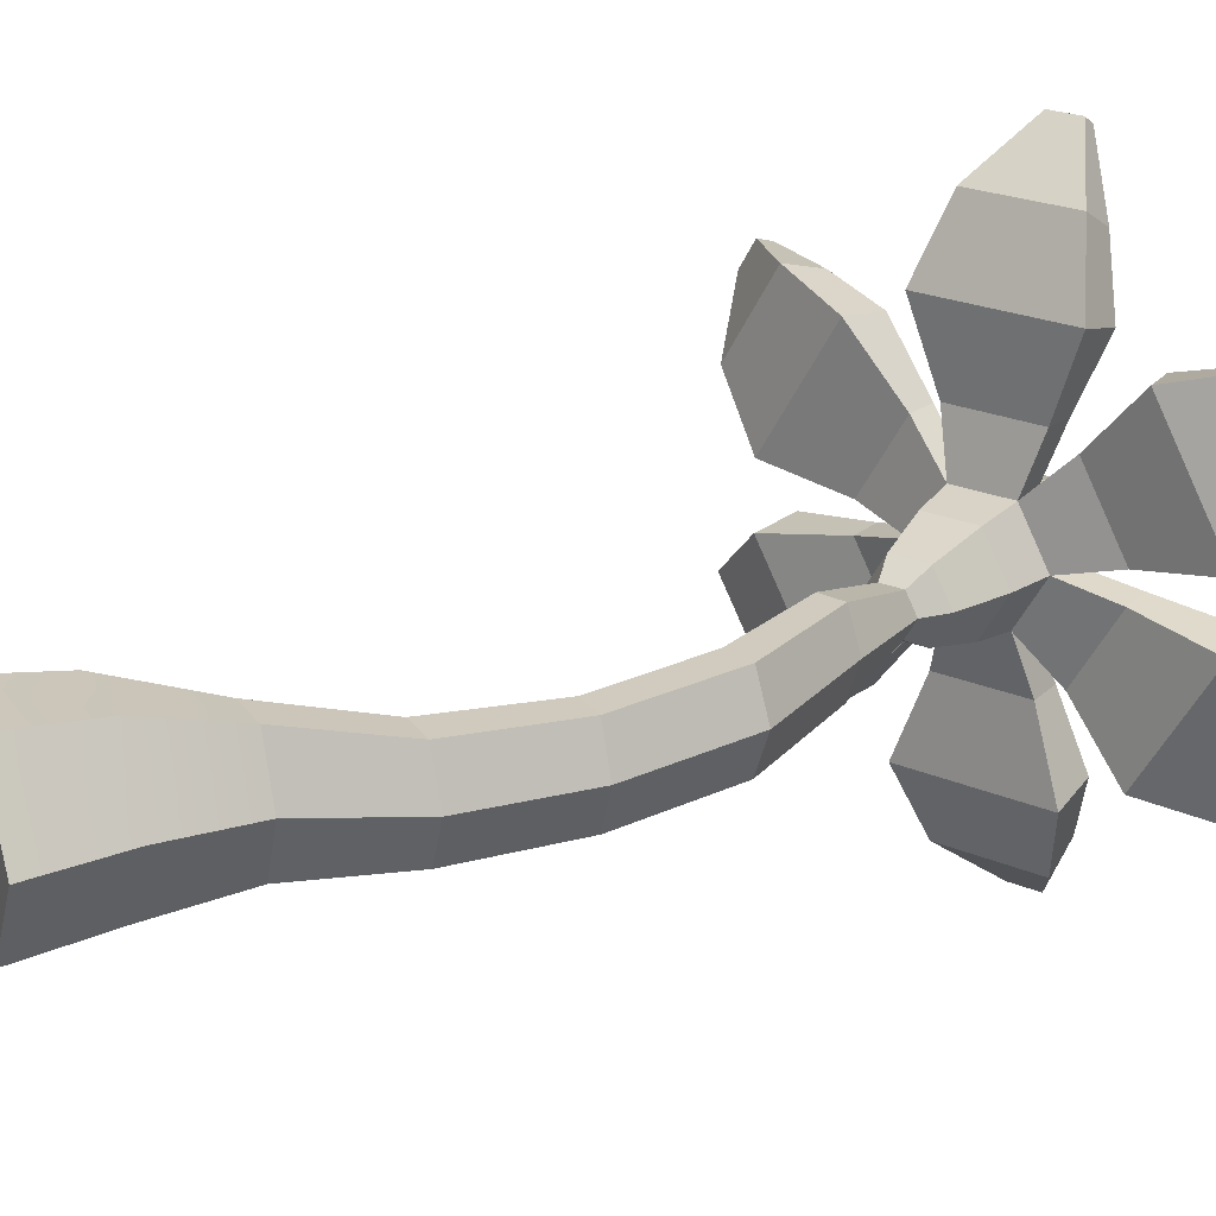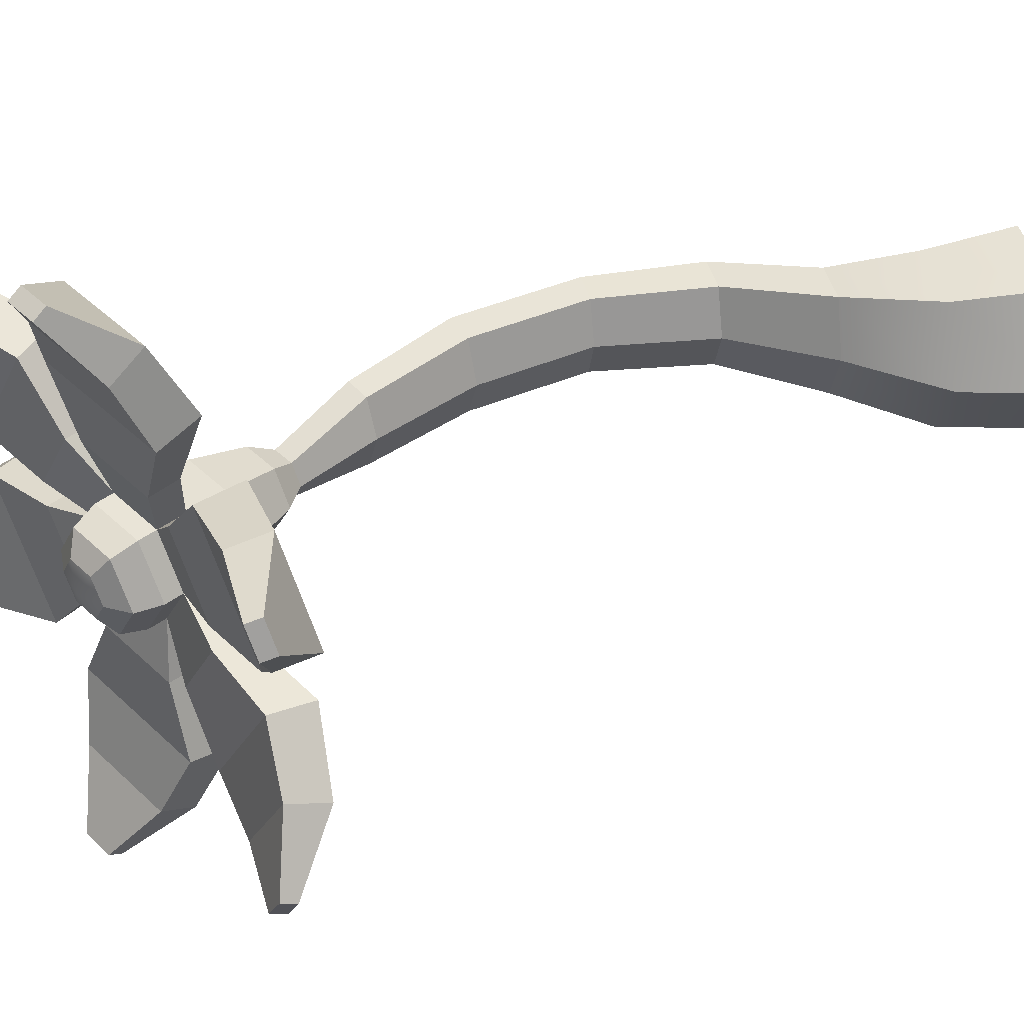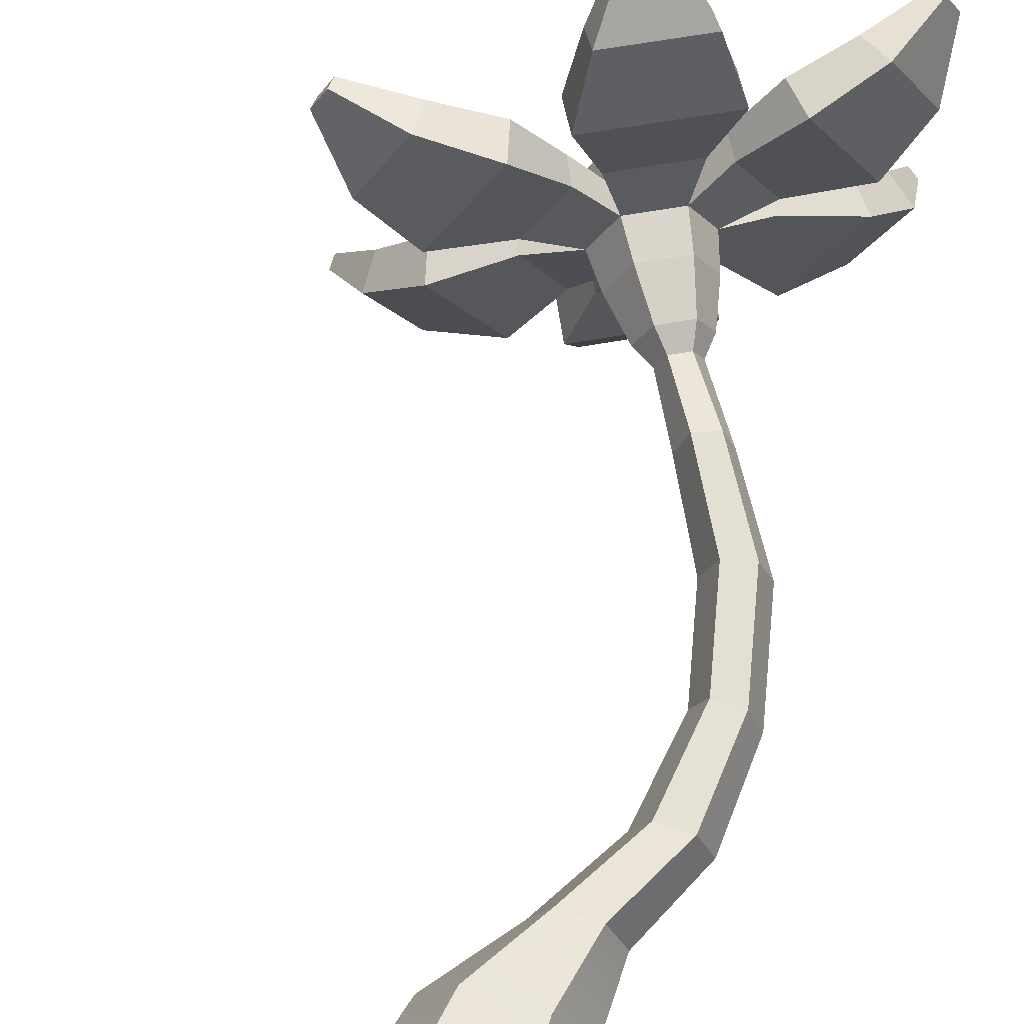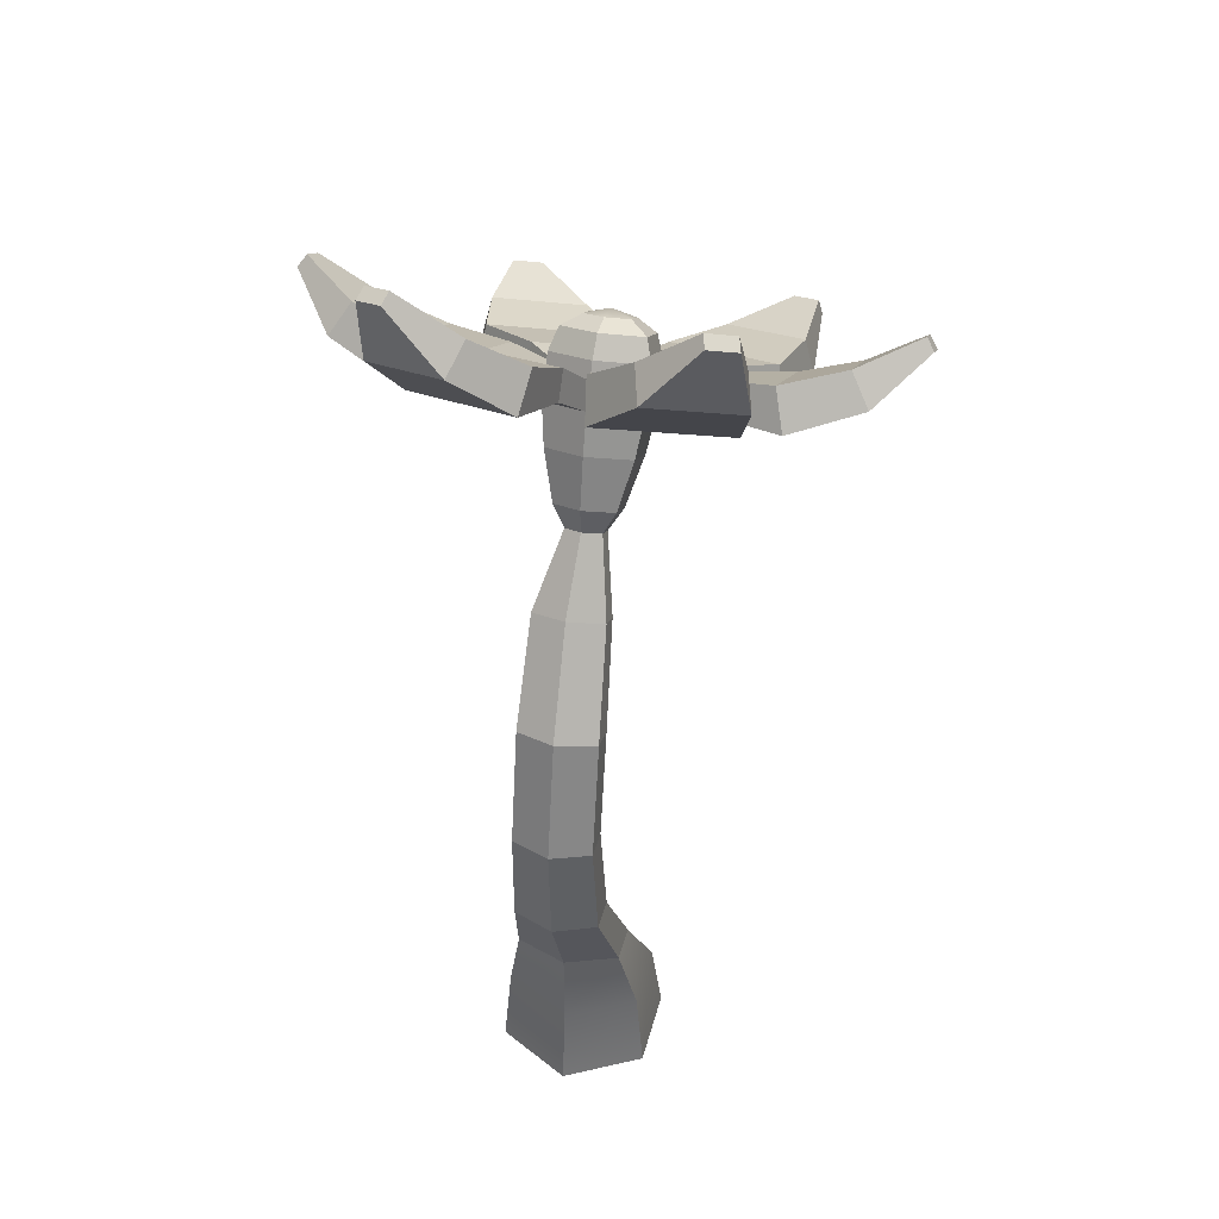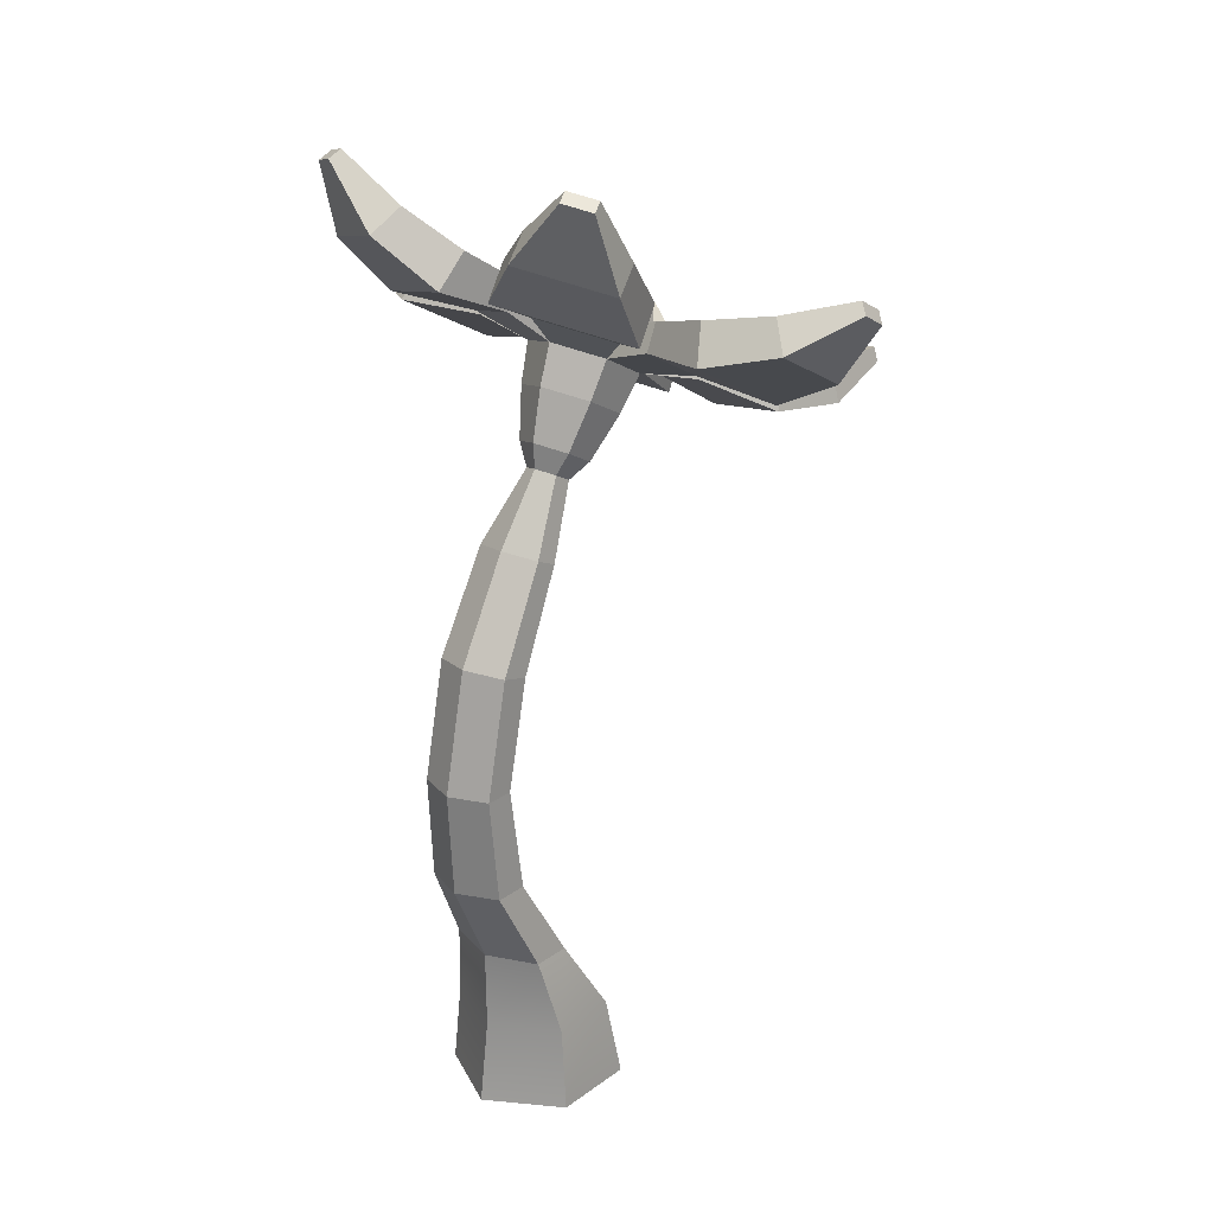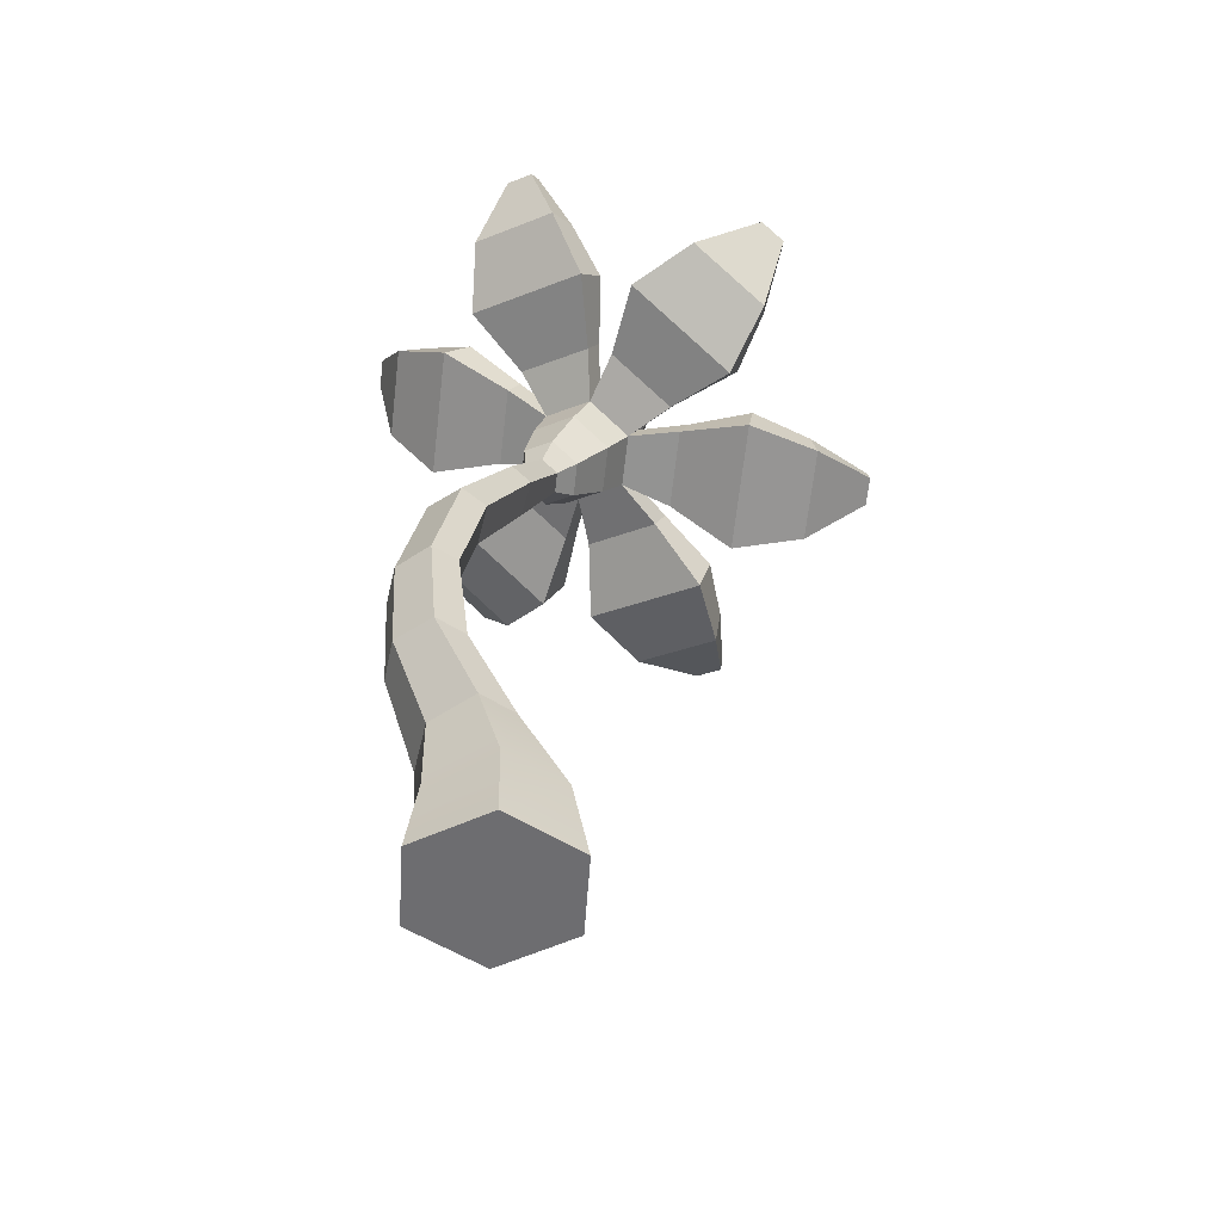
<metadata>
{"format":"obj","ext":"obj","renderer":"f3d","projection":"perspective","resolution":1024,"background":"white","views":[{"elev":23.4,"azim":63.6,"up":"+Z"},{"elev":43.3,"azim":-104.1,"up":"+Z"},{"elev":66.6,"azim":17.8,"up":"+Z"},{"elev":39.3,"azim":104.1,"up":"+Y"},{"elev":23.0,"azim":129.2,"up":"+Y"},{"elev":-54.1,"azim":146.1,"up":"+Y"}]}
</metadata>
<code>
g default
v 0.1083 3.782 0.2406
v 0.2312 3.847 5.6e-05
v 0.04306 3.904 0.2389
v 0.1652 3.968 5.6e-05
v 0.2521 3.923 0.4357
v 0.4394 4.021 0.06934
v 0.1776 4.054 0.4329
v 0.3649 4.153 0.06648
v 0.502 4.018 0.7449
v 0.809 4.179 0.1445
v 0.36 4.183 0.7167
v 0.667 4.344 0.1163
v 0.7452 4.309 0.8327
v 0.9642 4.424 0.4045
v 0.5908 4.42 0.7834
v 0.8097 4.535 0.3552
v 0.8697 4.687 0.8008
v 0.9378 4.722 0.6677
v 0.8093 4.725 0.7803
v 0.8773 4.761 0.6472
v 0.1083 3.782 -0.2405
v -0.1377 3.653 -0.2405
v 0.04306 3.904 -0.2388
v -0.2011 3.776 -0.2388
v 0.1458 3.867 -0.5049
v -0.2289 3.671 -0.5049
v 0.07567 4.001 -0.4992
v -0.299 3.804 -0.4992
v 0.2804 3.901 -0.8893
v -0.3336 3.579 -0.8893
v 0.1816 4.09 -0.8329
v -0.4323 3.768 -0.8329
v 0.1249 3.984 -1.237
v -0.3129 3.754 -1.237
v 0.046 4.134 -1.138
v -0.3918 3.905 -1.138
v -0.1544 4.149 -1.468
v -0.2905 4.078 -1.468
v -0.1833 4.205 -1.427
v -0.3194 4.133 -1.427
v -0.2607 3.589 5.5e-05
v -0.3232 3.712 5.5e-05
v -0.3352 3.615 -0.4356
v -0.5225 3.517 -0.06923
v -0.4009 3.751 -0.4328
v -0.5882 3.653 -0.06637
v -0.5552 3.463 -0.7448
v -0.8622 3.302 -0.1444
v -0.6107 3.674 -0.7166
v -0.9177 3.513 -0.1162
v -0.9333 3.429 -0.8325
v -1.152 3.314 -0.4044
v -0.9366 3.619 -0.7833
v -1.156 3.504 -0.3551
v -1.315 3.541 -0.8007
v -1.383 3.505 -0.6676
v -1.312 3.613 -0.7801
v -1.38 3.577 -0.647
v 0.4394 4.021 -0.06923
v 0.2521 3.923 -0.4356
v 0.3649 4.153 -0.06637
v 0.1776 4.054 -0.4328
v 0.809 4.179 -0.1444
v 0.502 4.018 -0.7448
v 0.667 4.344 -0.1162
v 0.36 4.183 -0.7166
v 0.9642 4.424 -0.4044
v 0.7452 4.309 -0.8325
v 0.8097 4.535 -0.3551
v 0.5908 4.42 -0.7833
v 0.9378 4.722 -0.6676
v 0.8697 4.687 -0.8007
v 0.8773 4.761 -0.647
v 0.8093 4.725 -0.7801
v -0.1377 3.653 0.2406
v -0.2011 3.776 0.2389
v -0.5225 3.517 0.06934
v -0.3352 3.615 0.4357
v -0.5882 3.653 0.06648
v -0.4009 3.751 0.4329
v -0.8622 3.302 0.1445
v -0.5552 3.463 0.7449
v -0.9177 3.513 0.1163
v -0.6107 3.674 0.7167
v -1.152 3.314 0.4045
v -0.9333 3.429 0.8327
v -1.156 3.504 0.3552
v -0.9366 3.619 0.7834
v -1.383 3.505 0.6677
v -1.315 3.541 0.8008
v -1.38 3.577 0.6472
v -1.312 3.613 0.7803
v -0.2289 3.671 0.505
v 0.1458 3.867 0.505
v -0.299 3.804 0.4993
v 0.07567 4.001 0.4993
v -0.3336 3.579 0.8894
v 0.2804 3.901 0.8894
v -0.4323 3.768 0.833
v 0.1816 4.09 0.833
v -0.3129 3.754 1.237
v 0.1249 3.984 1.237
v -0.3918 3.905 1.139
v 0.046 4.134 1.139
v -0.2905 4.078 1.468
v -0.1544 4.149 1.468
v -0.3194 4.133 1.427
v -0.1833 4.205 1.427
v 0.001062 3.984 0.2389
v 0.1232 4.049 5.6e-05
v 0.001062 3.984 -0.2388
v -0.2431 3.856 -0.2388
v -0.3652 3.792 5.5e-05
v -0.2431 3.856 0.2389
v -0.07243 4.08 0.2033
v 0.03149 4.135 5.6e-05
v -0.07243 4.08 -0.2032
v -0.2803 3.971 -0.2032
v -0.3842 3.917 5.6e-05
v -0.2803 3.971 0.2033
v -0.1484 4.112 0.1124
v -0.09093 4.142 5.6e-05
v -0.1484 4.112 -0.1122
v -0.2632 4.052 -0.1122
v -0.3206 4.022 5.6e-05
v -0.2632 4.052 0.1124
v -0.2214 4.112 5.5e-05
v 0.1902 3.591 0.2125
v 0.2988 3.648 5.6e-05
v 0.1902 3.591 -0.2124
v -0.02701 3.477 -0.2124
v -0.1356 3.42 5.5e-05
v -0.02701 3.477 0.2125
v 0.278 3.348 0.1513
v 0.3553 3.388 5.6e-05
v 0.278 3.348 -0.1512
v 0.1234 3.267 -0.1512
v 0.04604 3.226 5.5e-05
v 0.1234 3.267 0.1513
v 0.2987 3.233 0.09093
v 0.3452 3.257 5.6e-05
v 0.2987 3.233 -0.09082
v 0.2058 3.184 -0.09082
v 0.1593 3.16 5.6e-05
v 0.2058 3.184 0.09093
v 0.6007 0.002889 -0.3786
v 0.1635 0.002889 -0.3786
v -0.05505 0.002889 -0
v 0.1635 0.002889 0.3786
v 0.6007 0.002889 0.3786
v 0.8192 0.002889 0
v 0.6672 0.8273 -0.263
v 0.4681 0.8273 -0.263
v 0.3686 0.8273 -0
v 0.4681 0.8273 0.263
v 0.6672 0.8273 0.263
v 0.7667 0.8273 0
v 0.3821 0.002889 0
v 0.7613 0.4301 0
v 0.5865 0.4301 0.3406
v 0.2371 0.4301 0.3406
v 0.06234 0.4301 -0
v 0.2371 0.4301 -0.3406
v 0.5865 0.4301 -0.3406
v 0.8857 1.267 -0.2125
v 0.7137 1.267 -0.2125
v 0.6277 1.267 -0
v 0.7137 1.267 0.2125
v 0.8857 1.267 0.2125
v 0.9717 1.267 0
v 0.9305 1.802 -0.1989
v 0.7806 1.802 -0.1989
v 0.7056 1.802 -0
v 0.7806 1.802 0.1989
v 0.9305 1.802 0.1989
v 1.006 1.802 -0
v 0.803 2.393 -0.1989
v 0.6585 2.355 -0.1989
v 0.5863 2.337 -0
v 0.6585 2.355 0.1989
v 0.803 2.393 0.1989
v 0.8752 2.412 0
v 0.516 2.885 -0.1629
v 0.4005 2.835 -0.1629
v 0.3428 2.81 0.0168
v 0.4005 2.835 0.1965
v 0.516 2.885 0.1965
v 0.5738 2.91 0.0168
g pCylinder9
f 1 2 6 5
f 4 3 7 8
f 3 1 5 7
f 2 4 8 6
f 5 6 10 9
f 8 7 11 12
f 7 5 9 11
f 6 8 12 10
f 9 10 14 13
f 12 11 15 16
f 11 9 13 15
f 10 12 16 14
f 13 14 18 17
f 16 15 19 20
f 15 13 17 19
f 14 16 20 18
f 20 19 17 18
f 21 22 26 25
f 24 23 27 28
f 23 21 25 27
f 22 24 28 26
f 25 26 30 29
f 28 27 31 32
f 27 25 29 31
f 26 28 32 30
f 29 30 34 33
f 32 31 35 36
f 31 29 33 35
f 30 32 36 34
f 33 34 38 37
f 36 35 39 40
f 35 33 37 39
f 34 36 40 38
f 40 39 37 38
f 22 41 44 43
f 42 24 45 46
f 24 22 43 45
f 41 42 46 44
f 43 44 48 47
f 46 45 49 50
f 45 43 47 49
f 44 46 50 48
f 47 48 52 51
f 50 49 53 54
f 49 47 51 53
f 48 50 54 52
f 51 52 56 55
f 54 53 57 58
f 53 51 55 57
f 52 54 58 56
f 58 57 55 56
f 2 21 60 59
f 23 4 61 62
f 4 2 59 61
f 21 23 62 60
f 59 60 64 63
f 62 61 65 66
f 61 59 63 65
f 60 62 66 64
f 63 64 68 67
f 66 65 69 70
f 65 63 67 69
f 64 66 70 68
f 67 68 72 71
f 70 69 73 74
f 69 67 71 73
f 68 70 74 72
f 74 73 71 72
f 41 75 78 77
f 76 42 79 80
f 42 41 77 79
f 75 76 80 78
f 77 78 82 81
f 80 79 83 84
f 79 77 81 83
f 78 80 84 82
f 81 82 86 85
f 84 83 87 88
f 83 81 85 87
f 82 84 88 86
f 85 86 90 89
f 88 87 91 92
f 87 85 89 91
f 86 88 92 90
f 92 91 89 90
f 75 1 94 93
f 3 76 95 96
f 76 75 93 95
f 1 3 96 94
f 93 94 98 97
f 96 95 99 100
f 95 93 97 99
f 94 96 100 98
f 97 98 102 101
f 100 99 103 104
f 99 97 101 103
f 98 100 104 102
f 101 102 106 105
f 104 103 107 108
f 103 101 105 107
f 102 104 108 106
f 108 107 105 106
f 3 4 110 109
f 23 24 112 111
f 24 42 113 112
f 4 23 111 110
f 42 76 114 113
f 76 3 109 114
f 109 110 116 115
f 111 112 118 117
f 112 113 119 118
f 110 111 117 116
f 113 114 120 119
f 114 109 115 120
f 115 116 122 121
f 117 118 124 123
f 118 119 125 124
f 116 117 123 122
f 119 120 126 125
f 120 115 121 126
f 121 127 126
f 122 127 121
f 127 123 124
f 126 127 125
f 122 123 127
f 125 127 124
f 2 1 128 129
f 22 21 130 131
f 41 22 131 132
f 21 2 129 130
f 75 41 132 133
f 1 75 133 128
f 129 128 134 135
f 131 130 136 137
f 132 131 137 138
f 130 129 135 136
f 133 132 138 139
f 128 133 139 134
f 135 134 140 141
f 137 136 142 143
f 138 137 143 144
f 136 135 141 142
f 139 138 144 145
f 134 139 145 140
f 146 147 163 164
f 147 148 162 163
f 148 149 161 162
f 149 150 160 161
f 150 151 159 160
f 151 146 164 159
f 147 146 158
f 148 147 158
f 149 148 158
f 150 149 158
f 151 150 158
f 146 151 158
f 160 159 157 156
f 161 160 156 155
f 162 161 155 154
f 163 162 154 153
f 164 163 153 152
f 159 164 152 157
f 152 153 166 165
f 153 154 167 166
f 154 155 168 167
f 155 156 169 168
f 156 157 170 169
f 157 152 165 170
f 165 166 172 171
f 166 167 173 172
f 167 168 174 173
f 168 169 175 174
f 169 170 176 175
f 170 165 171 176
f 171 172 178 177
f 172 173 179 178
f 173 174 180 179
f 174 175 181 180
f 175 176 182 181
f 176 171 177 182
f 177 178 184 183
f 178 179 185 184
f 179 180 186 185
f 180 181 187 186
f 181 182 188 187
f 182 177 183 188
f 187 188 141 140
f 188 183 142 141
f 183 184 143 142
f 144 143 184 185
f 185 186 145 144
f 186 187 140 145

</code>
